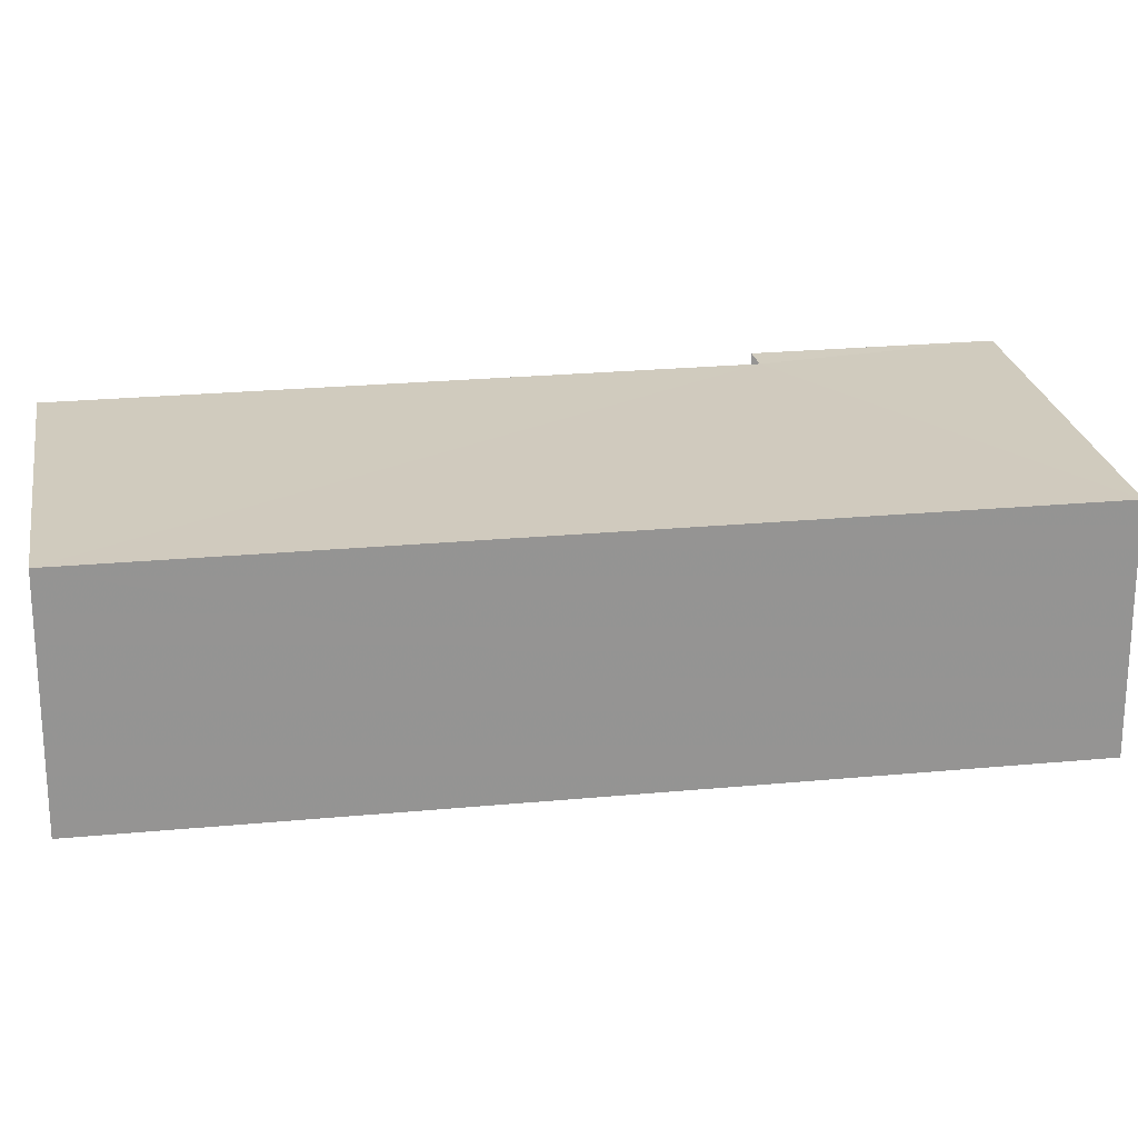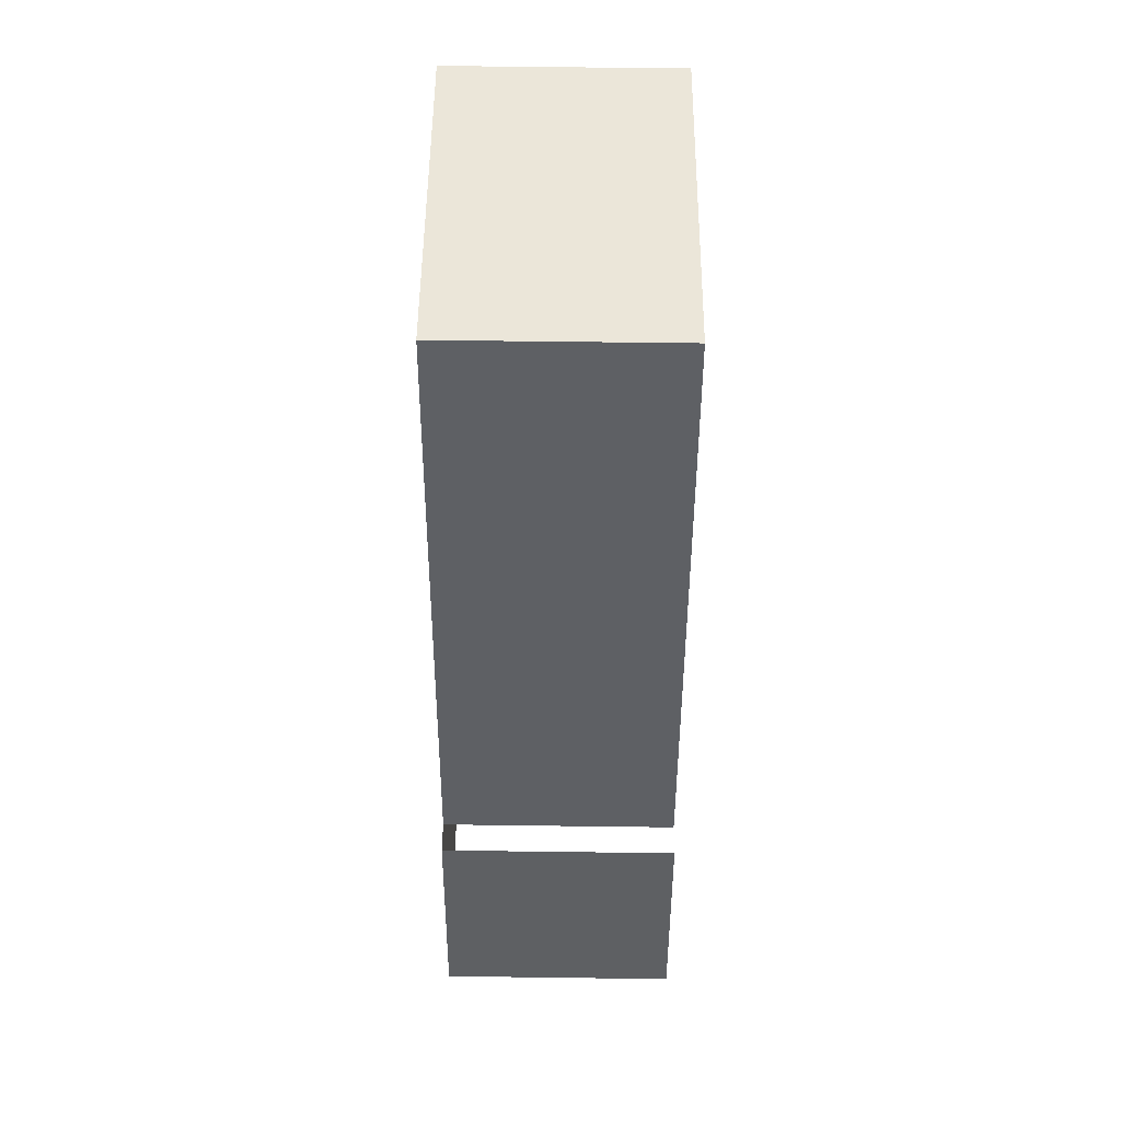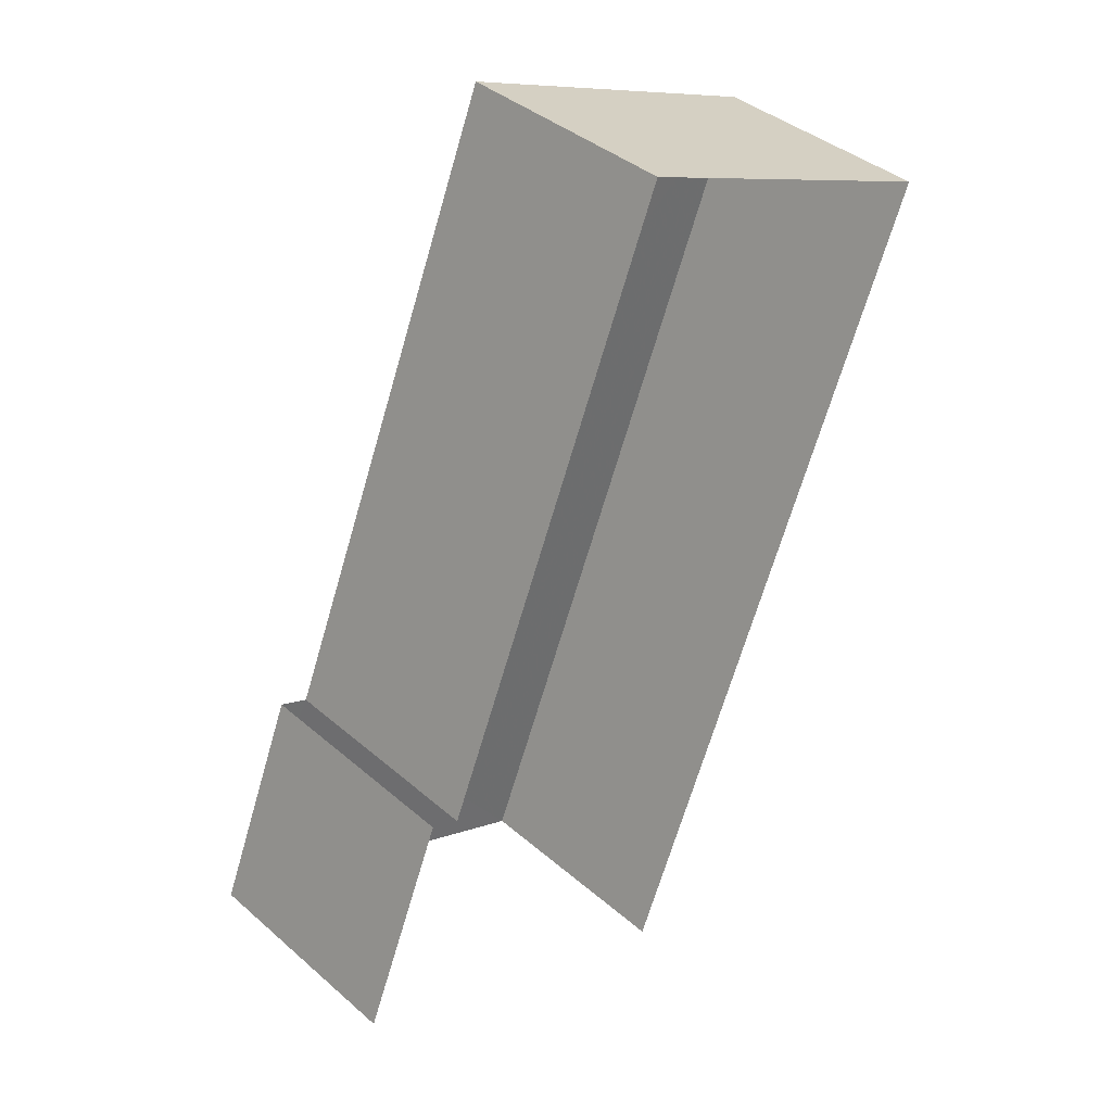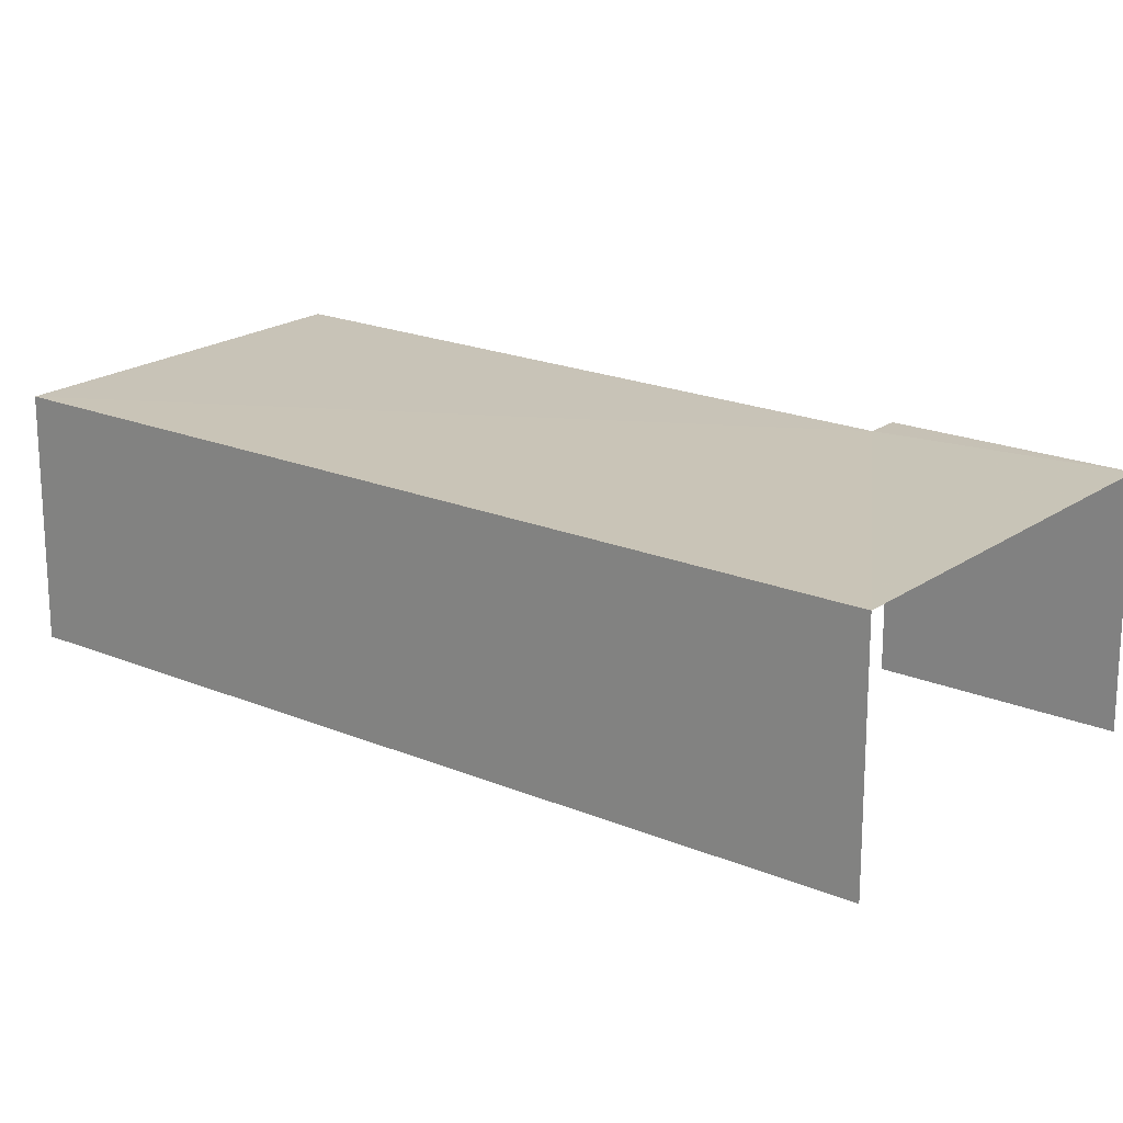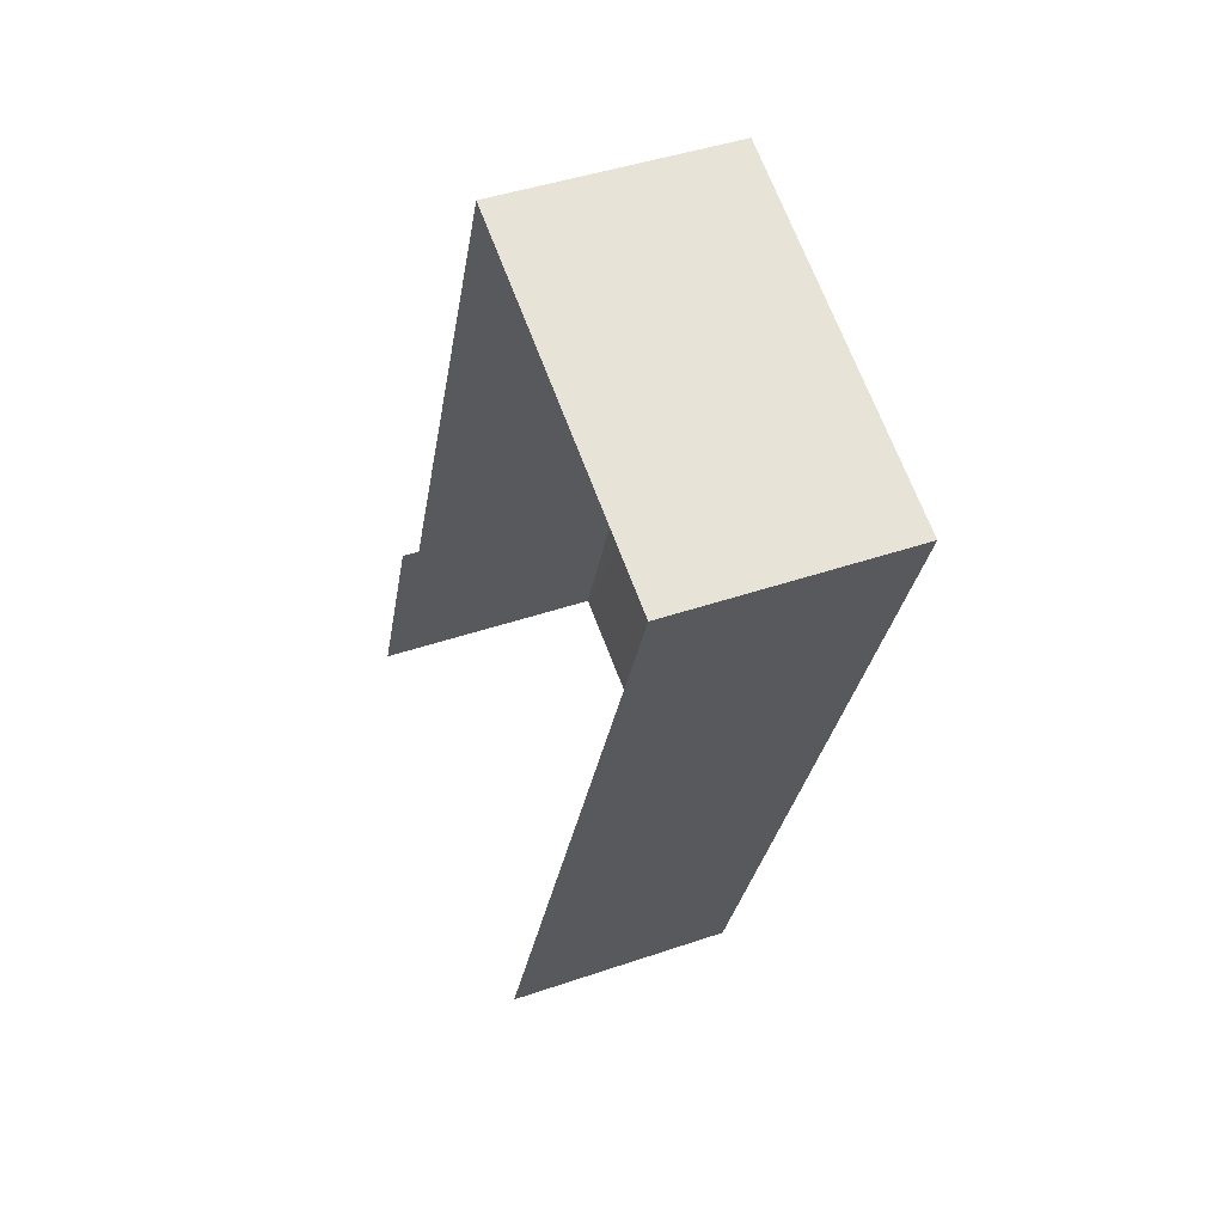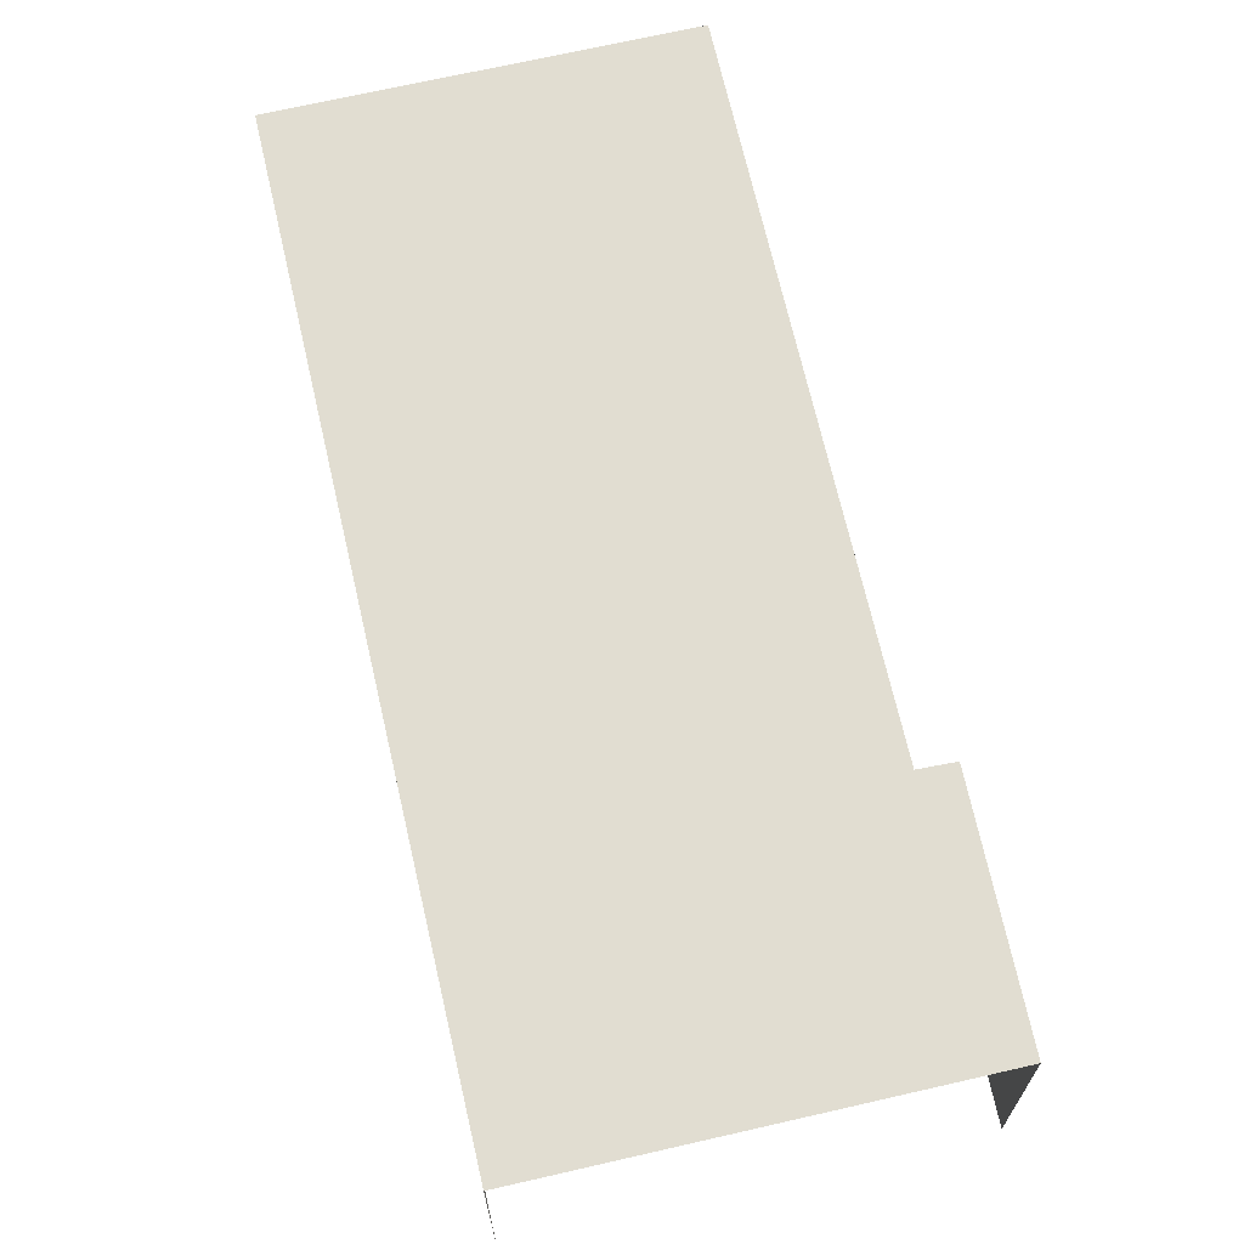
<metadata>
{"format":"obj","ext":"obj","renderer":"f3d","projection":"perspective","resolution":1024,"background":"white","views":[{"elev":23.3,"azim":-77.0,"up":"+Z"},{"elev":69.3,"azim":90.5,"up":"+Y"},{"elev":39.2,"azim":137.1,"up":"+Y"},{"elev":19.8,"azim":-29.9,"up":"+Z"},{"elev":42.7,"azim":-112.2,"up":"+Y"},{"elev":68.8,"azim":9.3,"up":"+Z"}]}
</metadata>
<code>
v -2.199e+05 -1.238e+05 36.91
v -2.199e+05 -1.238e+05 36.91
v -2.199e+05 -1.238e+05 36.91
v -2.199e+05 -1.238e+05 36.91
v -2.199e+05 -1.238e+05 36.91
v -2.199e+05 -1.238e+05 36.91
v -2.199e+05 -1.238e+05 39.44
v -2.199e+05 -1.238e+05 39.44
v -2.199e+05 -1.238e+05 39.44
v -2.199e+05 -1.238e+05 39.44
v -2.199e+05 -1.238e+05 39.44
v -2.199e+05 -1.238e+05 39.44
f 1 2 3
f 4 3 5
f 5 3 6
f 3 2 6
f 8 1 3
f 8 7 1
f 10 6 2
f 9 10 2
f 7 8 9
f 9 8 10
f 10 8 11
f 8 12 11
f 9 2 1
f 7 9 1
f 12 4 5
f 11 12 5
f 11 5 6
f 10 11 6
f 12 3 4
f 12 8 3

</code>
